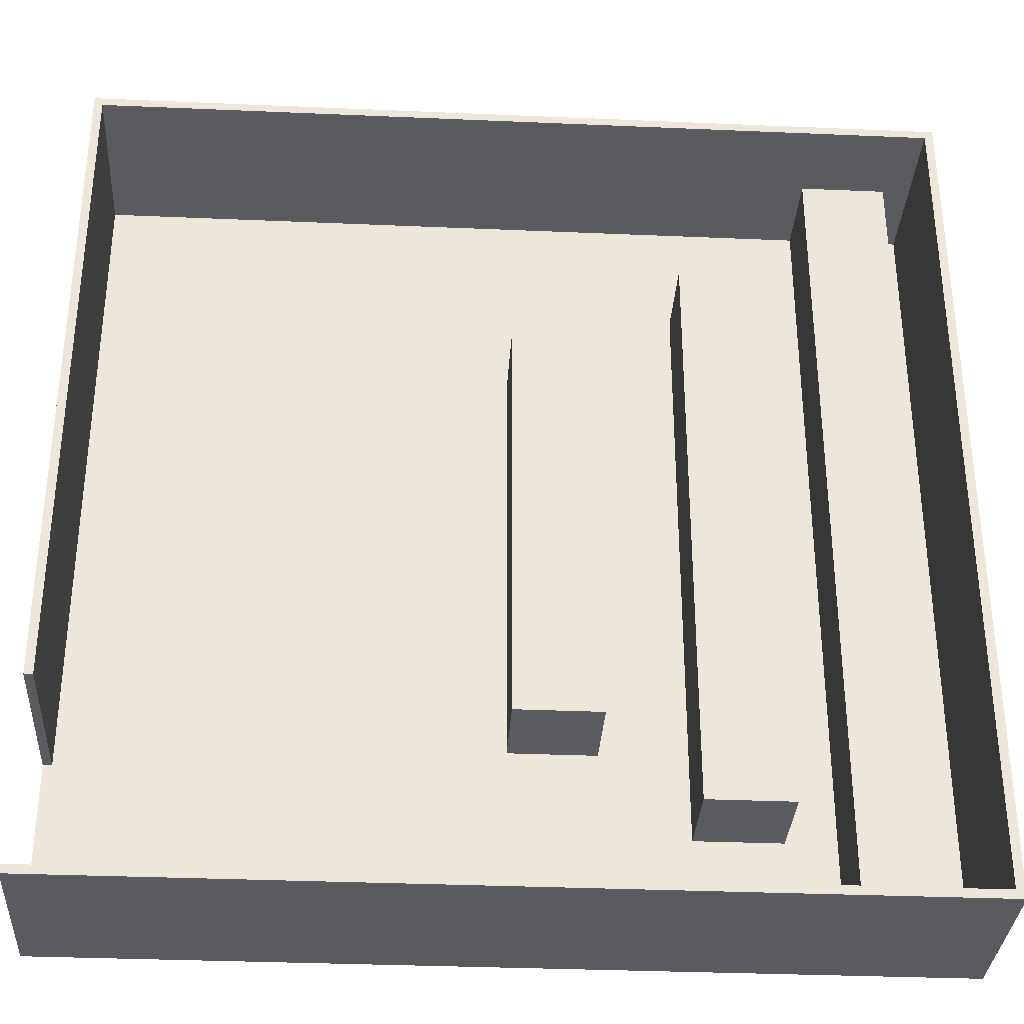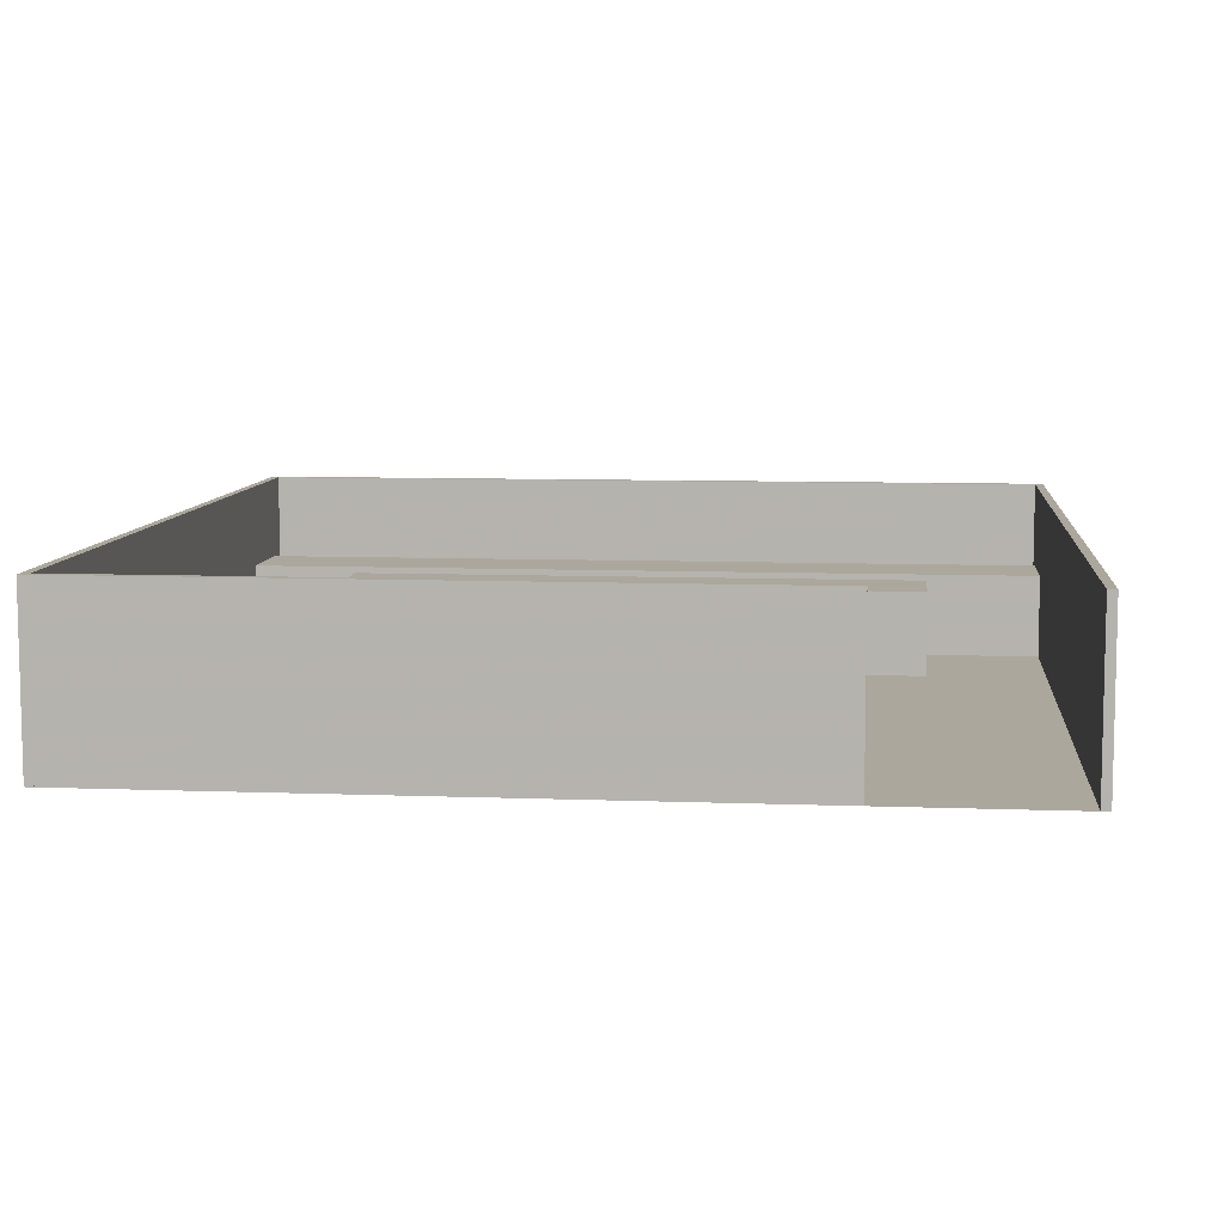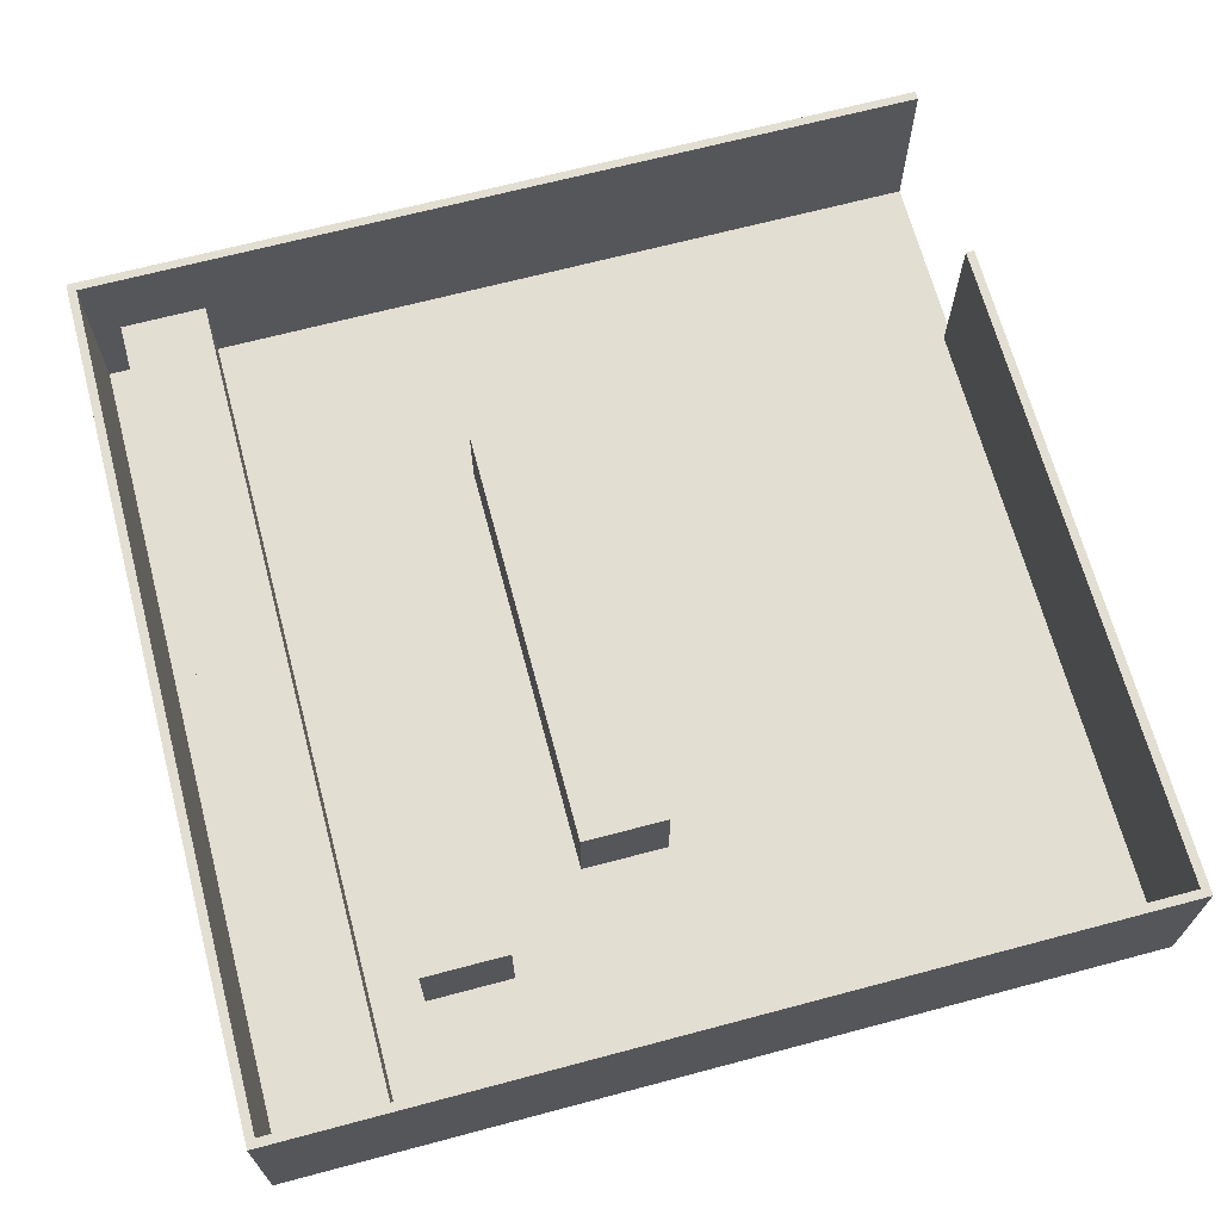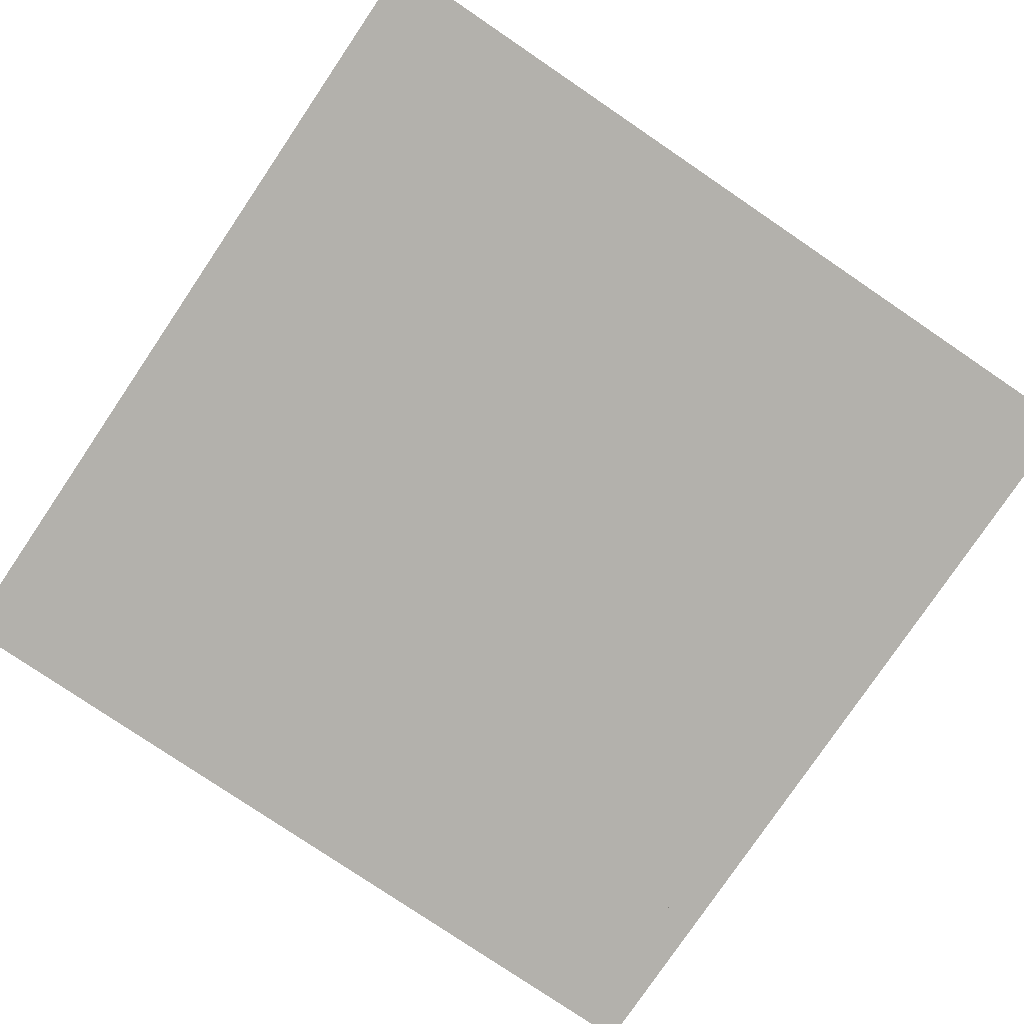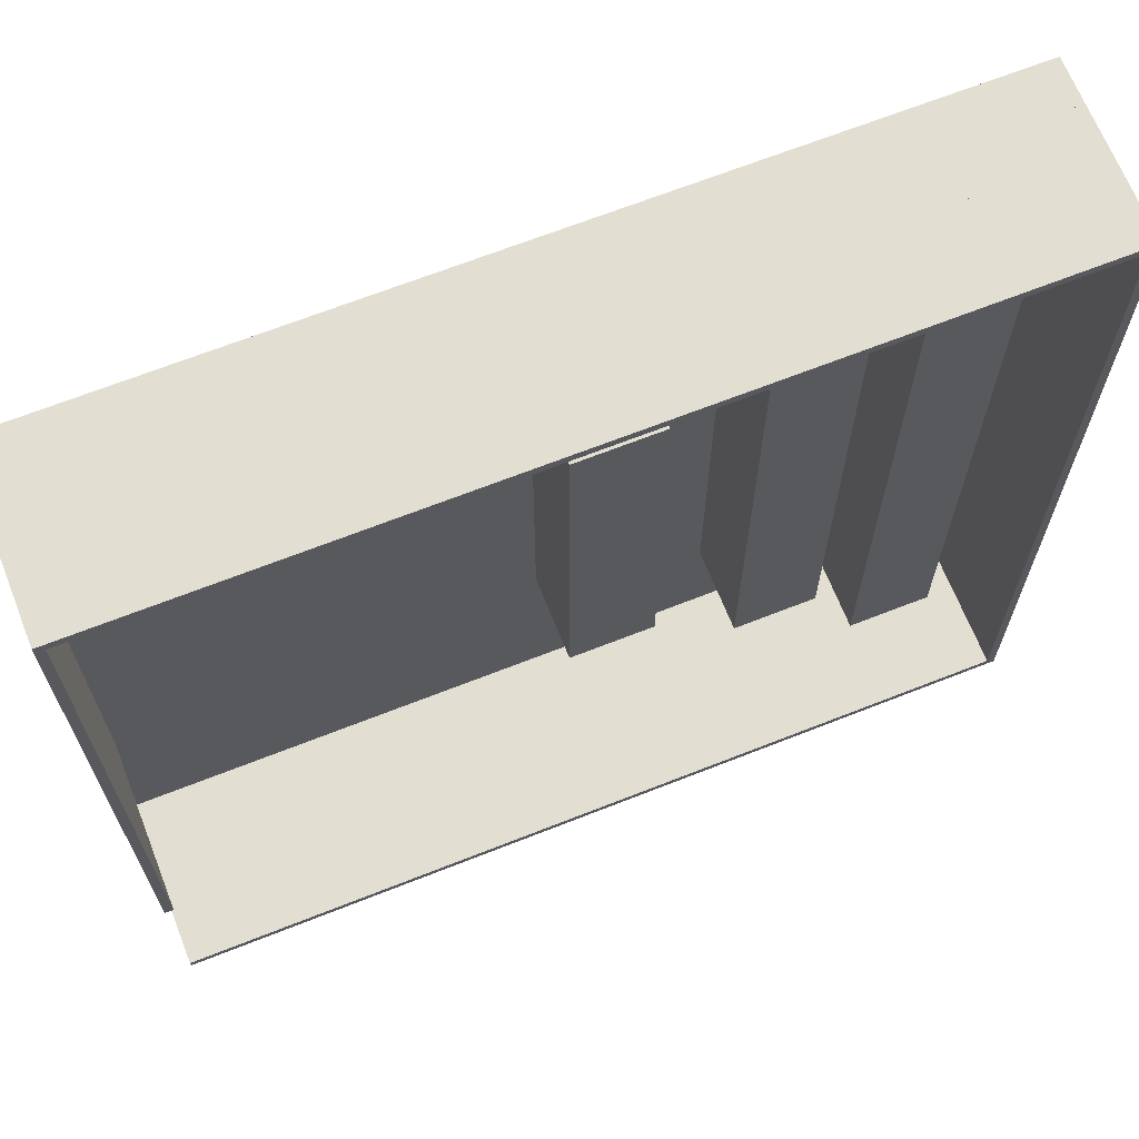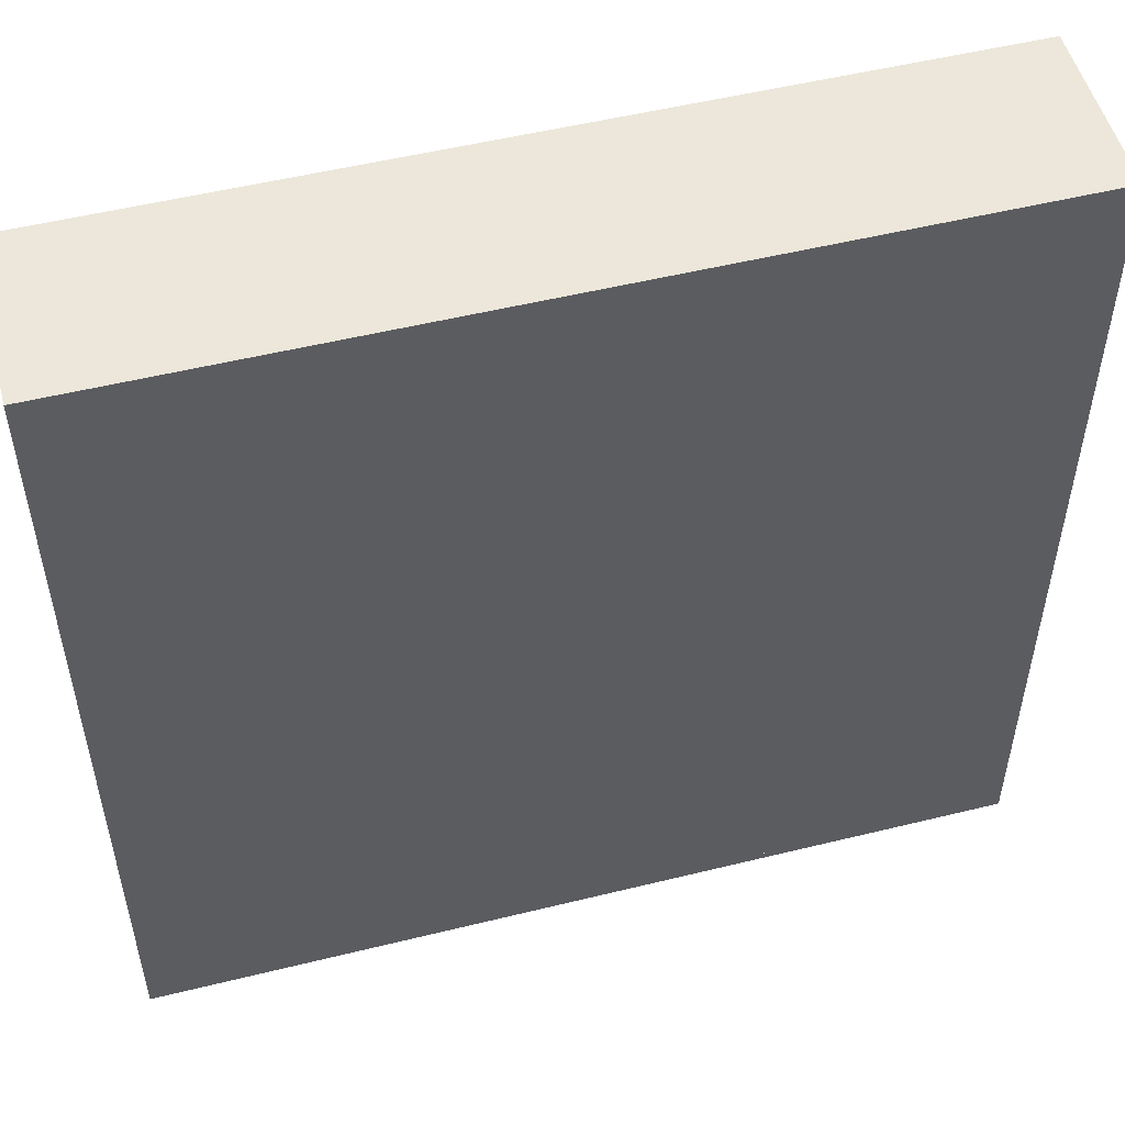
<metadata>
{"format":"obj","ext":"obj","renderer":"f3d","projection":"perspective","resolution":1024,"background":"white","views":[{"elev":-33.3,"azim":176.6,"up":"+Z"},{"elev":8.3,"azim":95.9,"up":"+Y"},{"elev":67.5,"azim":-14.9,"up":"+Y"},{"elev":-79.1,"azim":145.9,"up":"+Y"},{"elev":67.4,"azim":158.4,"up":"+Z"},{"elev":52.2,"azim":-14.9,"up":"+Z"}]}
</metadata>
<code>
o Plane
v -10 0 10
v 10 0 10
v -10 0 -10
v 10 0 -10
f 2 3 1
f 2 4 3
o Cube_Cube.001
v -9.155 0 10
v -9.155 2 10
v -9.155 0 -10
v -9.155 2 -10
v -7.155 0 10
v -7.155 2 10
v -7.155 0 -10
v -7.155 2 -10
f 6 7 5
f 8 11 7
f 12 9 11
f 10 5 9
f 11 5 7
f 8 10 12
f 6 8 7
f 8 12 11
f 12 10 9
f 10 6 5
f 11 9 5
f 8 6 10
o Cube.001_Cube.002
v -6 0 7
v -6 2 7
v -6 0 -7
v -6 2 -7
v -4 0 7
v -4 2 7
v -4 0 -7
v -4 2 -7
f 14 15 13
f 16 19 15
f 20 17 19
f 18 13 17
f 19 13 15
f 16 18 20
f 14 16 15
f 16 20 19
f 20 18 17
f 18 14 13
f 19 17 13
f 16 14 18
o Cube.002_Cube.003
v -2 0 5
v -2 2 5
v -2 0 -5
v -2 2 -5
v 0 0 5
v 0 2 5
v 0 0 -5
v 0 2 -5
f 22 23 21
f 24 27 23
f 28 25 27
f 26 21 25
f 27 21 23
f 24 26 28
f 22 24 23
f 24 28 27
f 28 26 25
f 26 22 21
f 27 25 21
f 24 22 26
o Cube.003_Cube.004
v 9.8 0 10
v 9.8 4 10
v 9.8 0 -5.6
v 9.8 4 -5.6
v 10 0 10
v 10 4 10
v 10 0 -5.6
v 10 4 -5.6
f 30 31 29
f 32 35 31
f 36 33 35
f 34 29 33
f 35 29 31
f 32 34 36
f 30 32 31
f 32 36 35
f 36 34 33
f 34 30 29
f 35 33 29
f 32 30 34
o Cube.004_Cube.005
v 10 0 10
v 10 4 10
v -9.8 0 10
v -9.8 4 10
v 10 0 9.8
v 10 4 9.8
v -9.8 0 9.8
v -9.8 4 9.8
f 38 39 37
f 40 43 39
f 44 41 43
f 42 37 41
f 43 37 39
f 40 42 44
f 38 40 39
f 40 44 43
f 44 42 41
f 42 38 37
f 43 41 37
f 40 38 42
o Cube.005_Cube.006
v -10 0 10
v -10 4 10
v -10 0 -10
v -10 4 -10
v -9.8 0 10
v -9.8 4 10
v -9.8 0 -10
v -9.8 4 -10
f 46 47 45
f 48 51 47
f 52 49 51
f 50 45 49
f 51 45 47
f 48 50 52
f 46 48 47
f 48 52 51
f 52 50 49
f 50 46 45
f 51 49 45
f 48 46 50
o Cube.006_Cube.007
v 10 0 -9.802
v 10 4 -9.802
v -10 0 -9.802
v -10 4 -9.802
v 10 0 -10
v 10 4 -10
v -10 0 -10
v -10 4 -10
f 54 55 53
f 56 59 55
f 60 57 59
f 58 53 57
f 59 53 55
f 56 58 60
f 54 56 55
f 56 60 59
f 60 58 57
f 58 54 53
f 59 57 53
f 56 54 58

</code>
